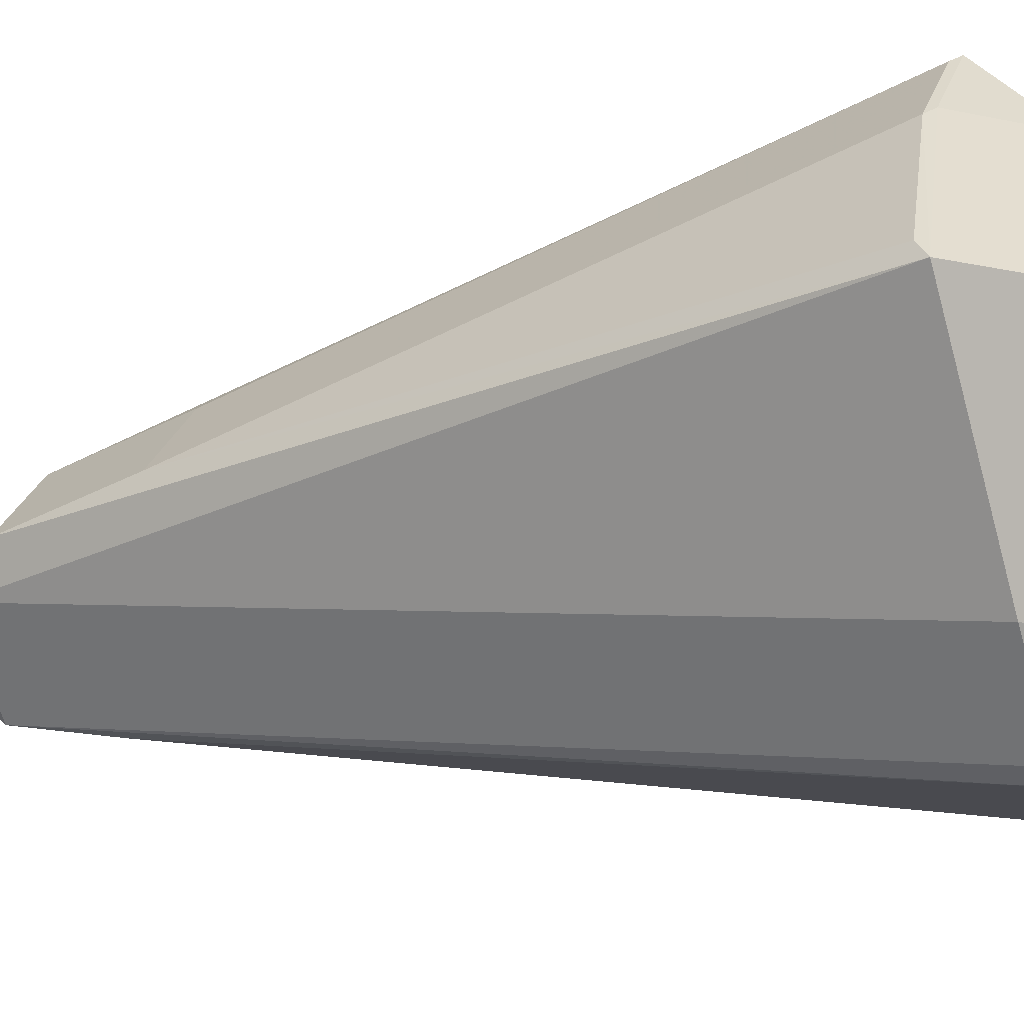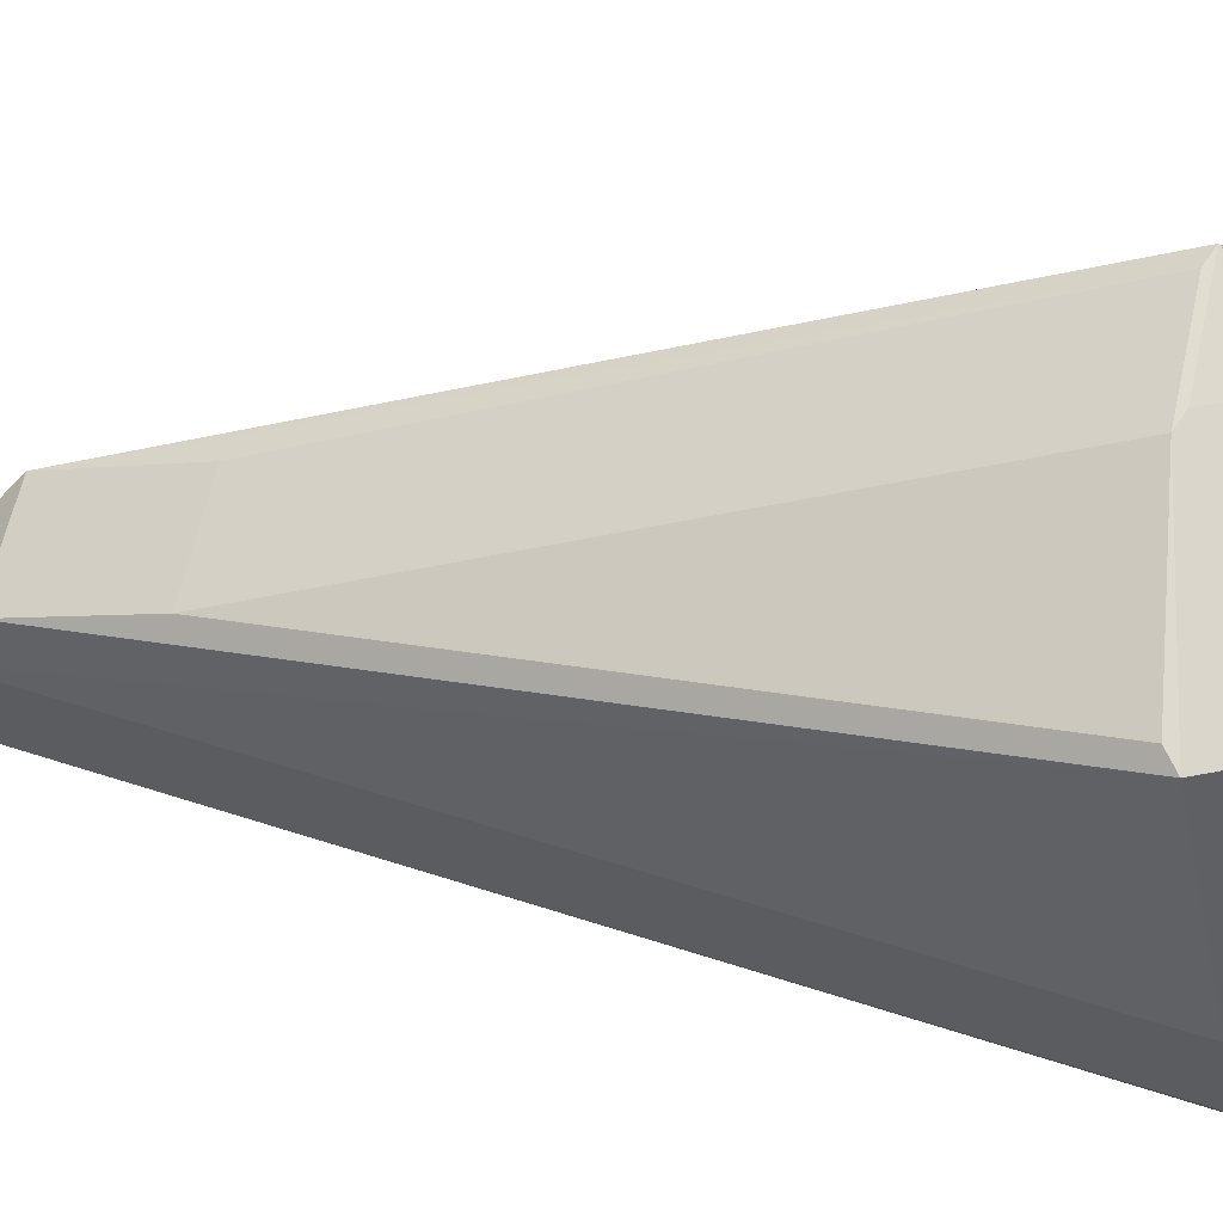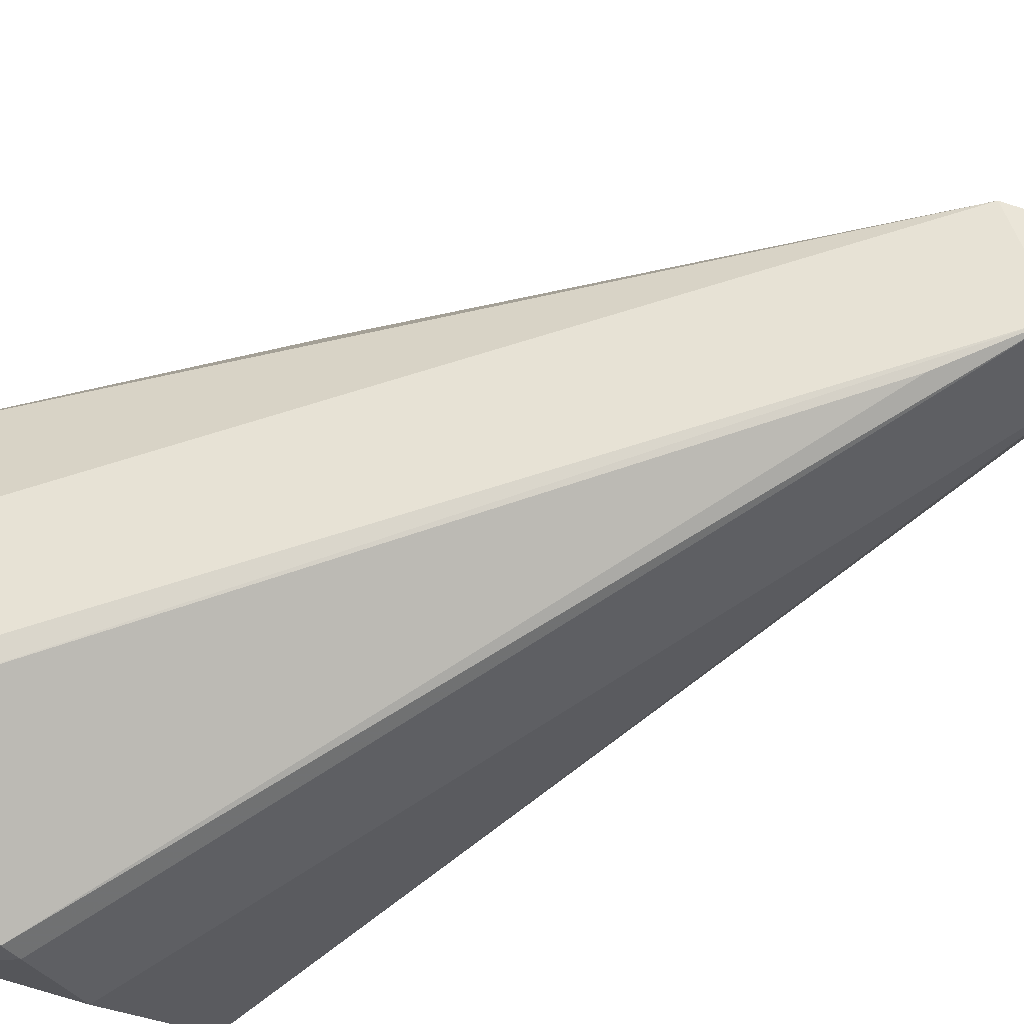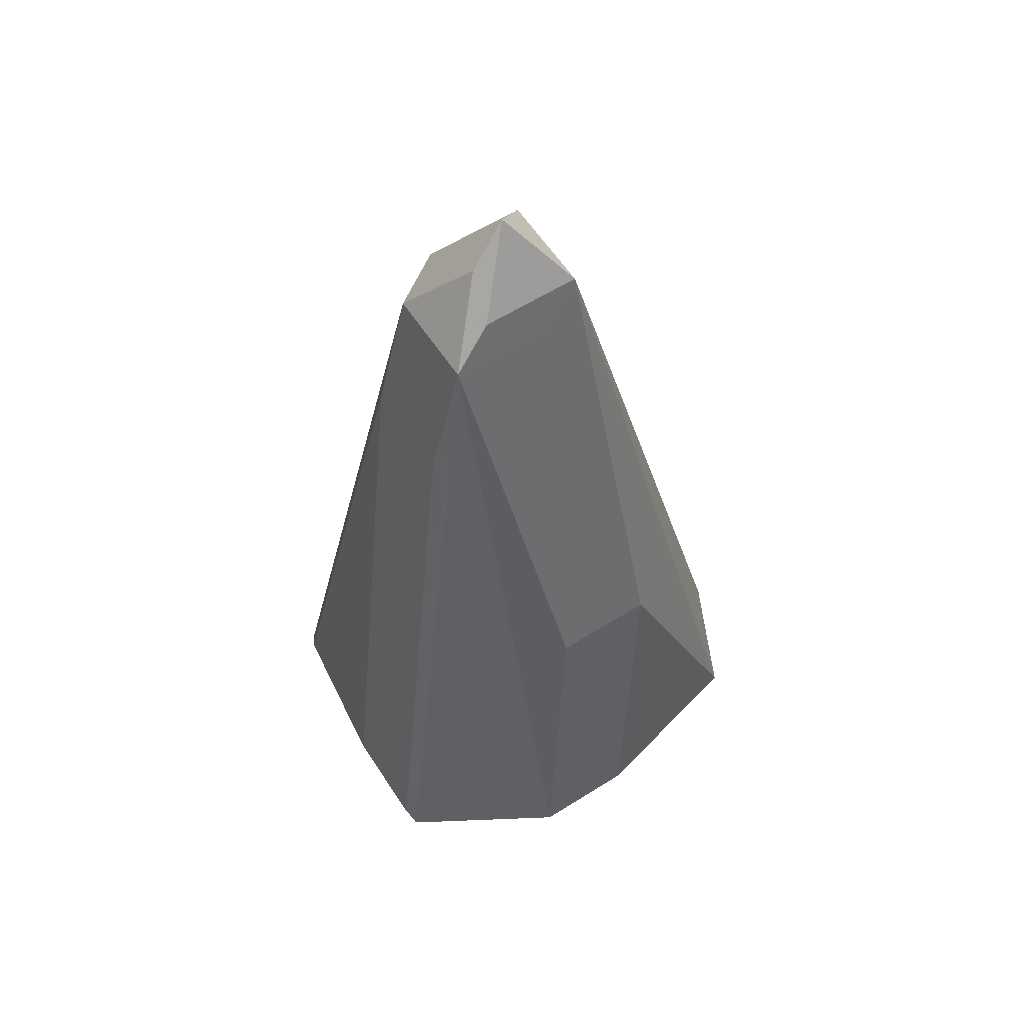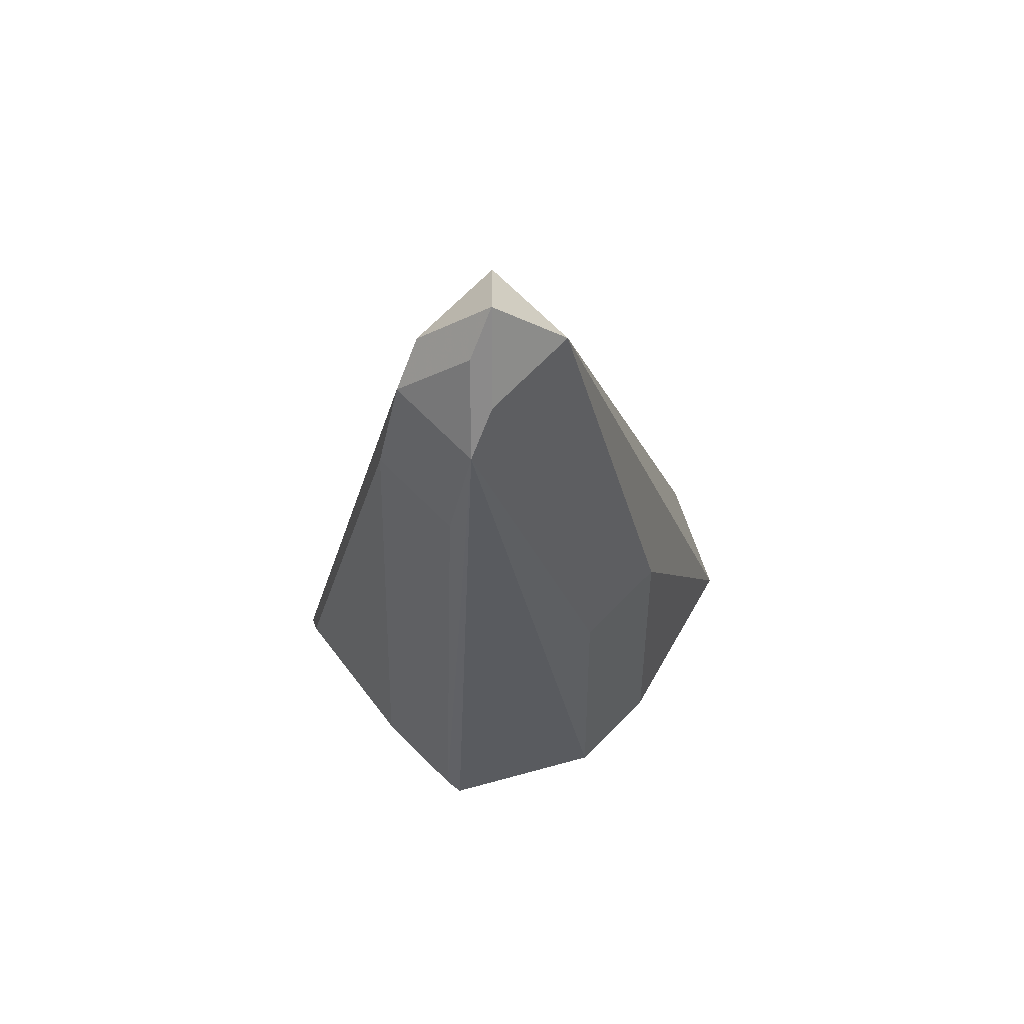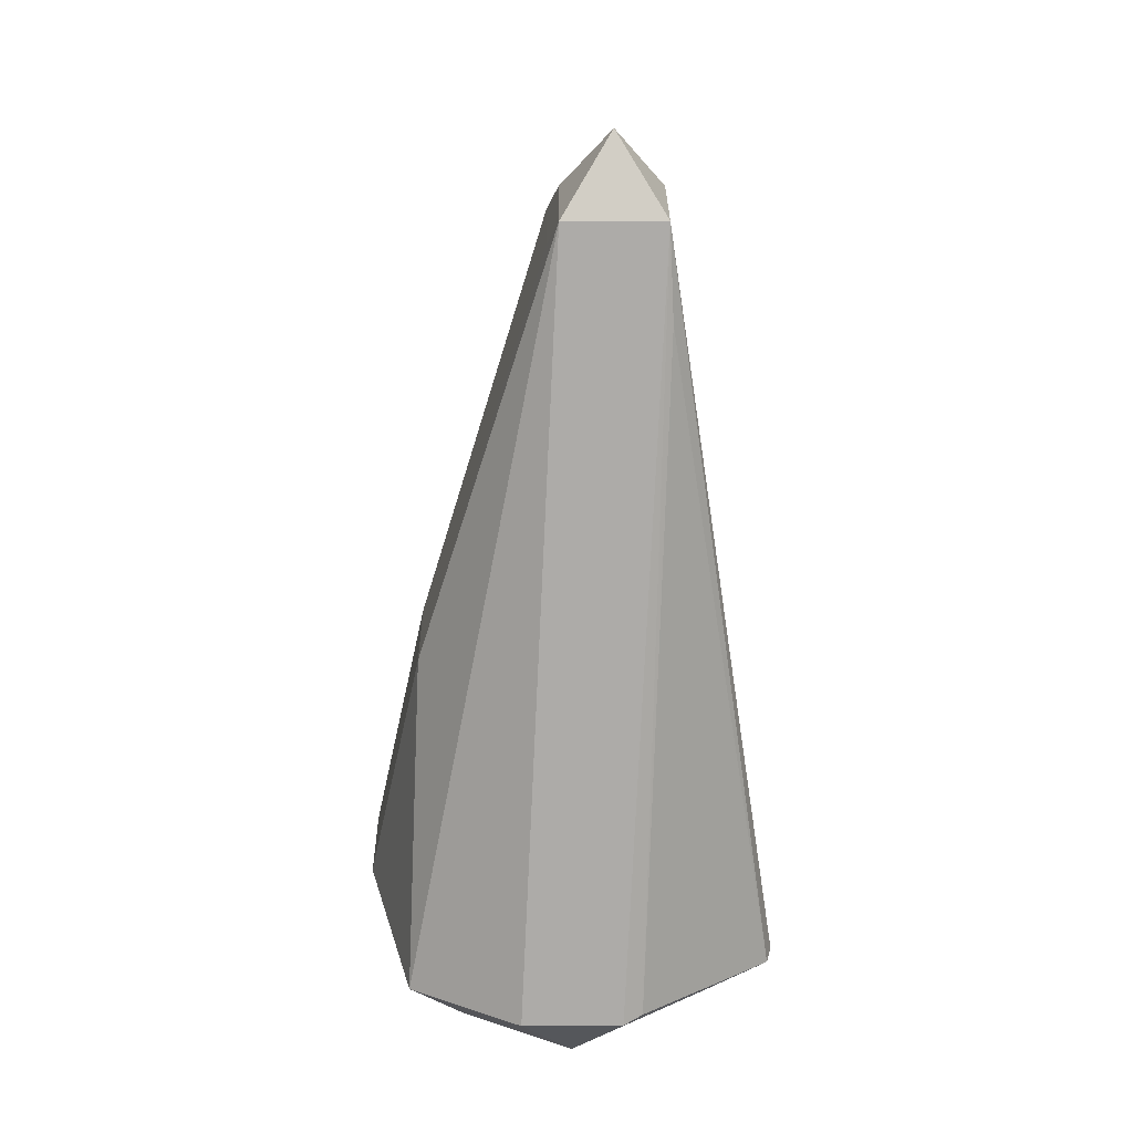
<metadata>
{"format":"obj","ext":"obj","renderer":"f3d","projection":"perspective","resolution":1024,"background":"white","views":[{"elev":-19.7,"azim":113.3,"up":"+Y"},{"elev":16.1,"azim":108.0,"up":"+Y"},{"elev":-74.5,"azim":-62.7,"up":"+Y"},{"elev":59.3,"azim":-168.0,"up":"+Z"},{"elev":71.4,"azim":179.8,"up":"+Z"},{"elev":27.7,"azim":-45.5,"up":"+Z"}]}
</metadata>
<code>
v 0.0235 0.006077 -0.03171
v 0.01637 0.006077 -0.03884
v 0.01296 0.02075 -0.02878
v 0.005835 0.02788 -0.02878
v -0.01814 0.009198 -0.0006362
v -0.01101 0.01633 -0.0006362
v 0.01097 -0.01261 -0.0326
v 0.003841 -0.01974 -0.0326
v 0.003841 -0.01261 -0.03973
v 0.002156 -0.02068 -0.03297
v 0.002156 -0.01355 -0.04009
v 0.02296 0.007564 -0.03063
v 0.01148 0.02178 -0.02937
v 0.004353 0.02891 -0.02937
v 0.004353 0.02178 -0.0365
v -0.01494 -0.01893 -0.03098
v 0.01116 0.005757 0.0274
v 0.004037 0.01288 0.0274
v -0.01845 0.0175 -0.02998
v -0.01132 0.02463 -0.02998
v -0.01132 0.0175 -0.03711
v -0.02798 0.001038 -0.03153
v -0.02085 0.001038 -0.03865
v -0.007525 -0.0001256 0.04461
v 0.006731 -0.0001256 0.04461
v -0.0003973 -0.007254 0.04461
v -0.0003973 0.007002 0.04461
v -0.0003973 -0.0001256 0.05174
v -0.02393 -0.01095 -0.03174
v -0.0168 -0.01808 -0.03174
v -0.0168 -0.01095 -0.03887
v -0.005492 0.003561 0.04093
v 0.008764 0.003561 0.04093
v 0.001636 0.01069 0.04093
v 0.001636 0.003561 0.04806
v -0.001545 -0.008955 0.03536
f 28 24 26
f 20 34 14
f 6 34 20
f 22 24 5
f 33 34 35
f 27 24 28
f 17 33 1
f 13 3 1
f 13 15 14
f 14 34 4
f 28 26 25
f 1 33 25
f 25 7 1
f 16 30 10
f 16 26 30
f 8 26 10
f 7 8 9
f 22 5 19
f 32 5 24
f 29 31 30
f 29 24 22
f 1 3 12
f 12 17 1
f 3 17 12
f 18 4 34
f 10 26 36
f 36 16 10
f 26 16 36
f 21 15 2
f 2 23 21
f 21 19 20
f 2 9 11
f 11 23 2
f 31 23 11
f 27 35 34
f 28 35 27
f 2 15 13
f 1 2 13
f 3 13 4
f 4 13 14
f 25 35 28
f 33 35 25
f 7 25 8
f 8 25 26
f 9 2 1
f 1 7 9
f 19 5 6
f 6 20 19
f 32 27 34
f 24 27 32
f 6 5 32
f 32 34 6
f 29 26 24
f 30 26 29
f 29 23 31
f 22 23 29
f 33 17 18
f 18 34 33
f 3 4 18
f 18 17 3
f 21 20 14
f 14 15 21
f 21 23 22
f 22 19 21
f 30 31 11
f 10 30 11
f 11 8 10
f 11 9 8

</code>
